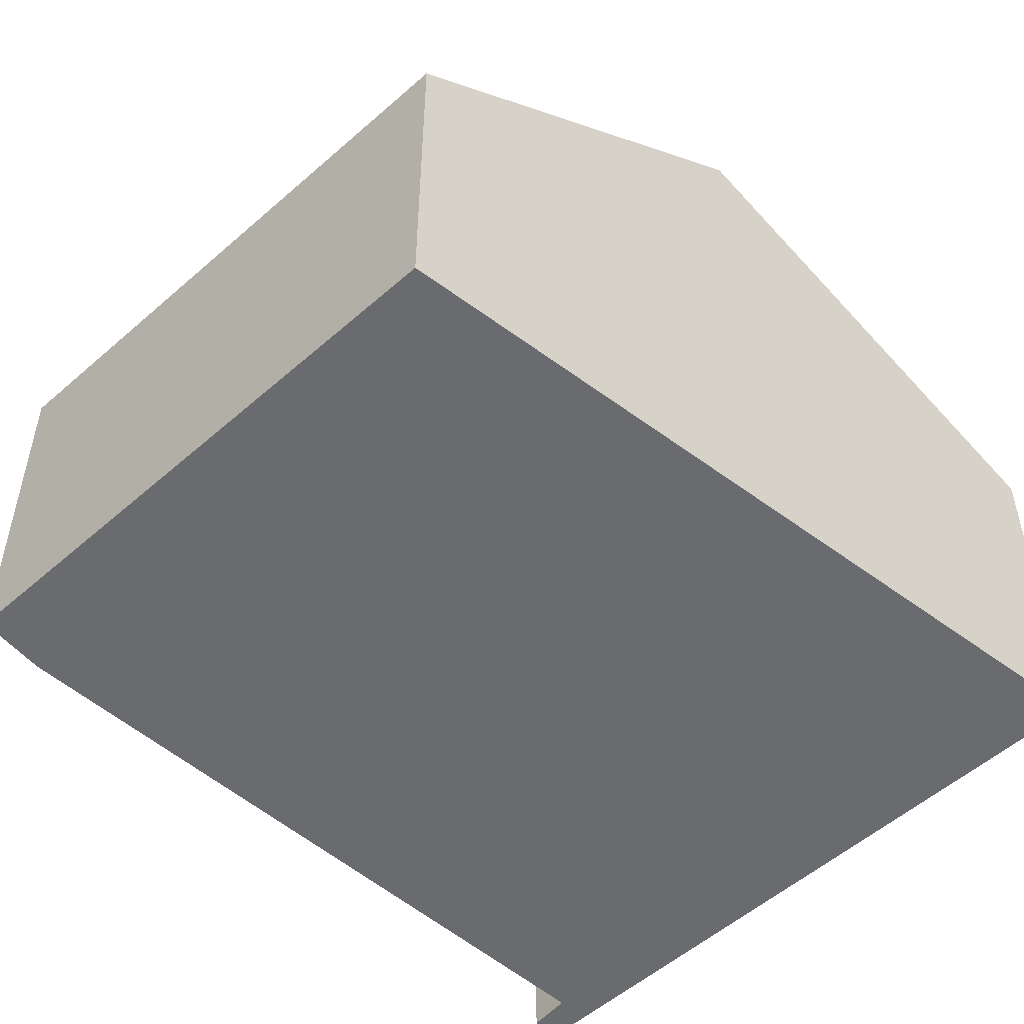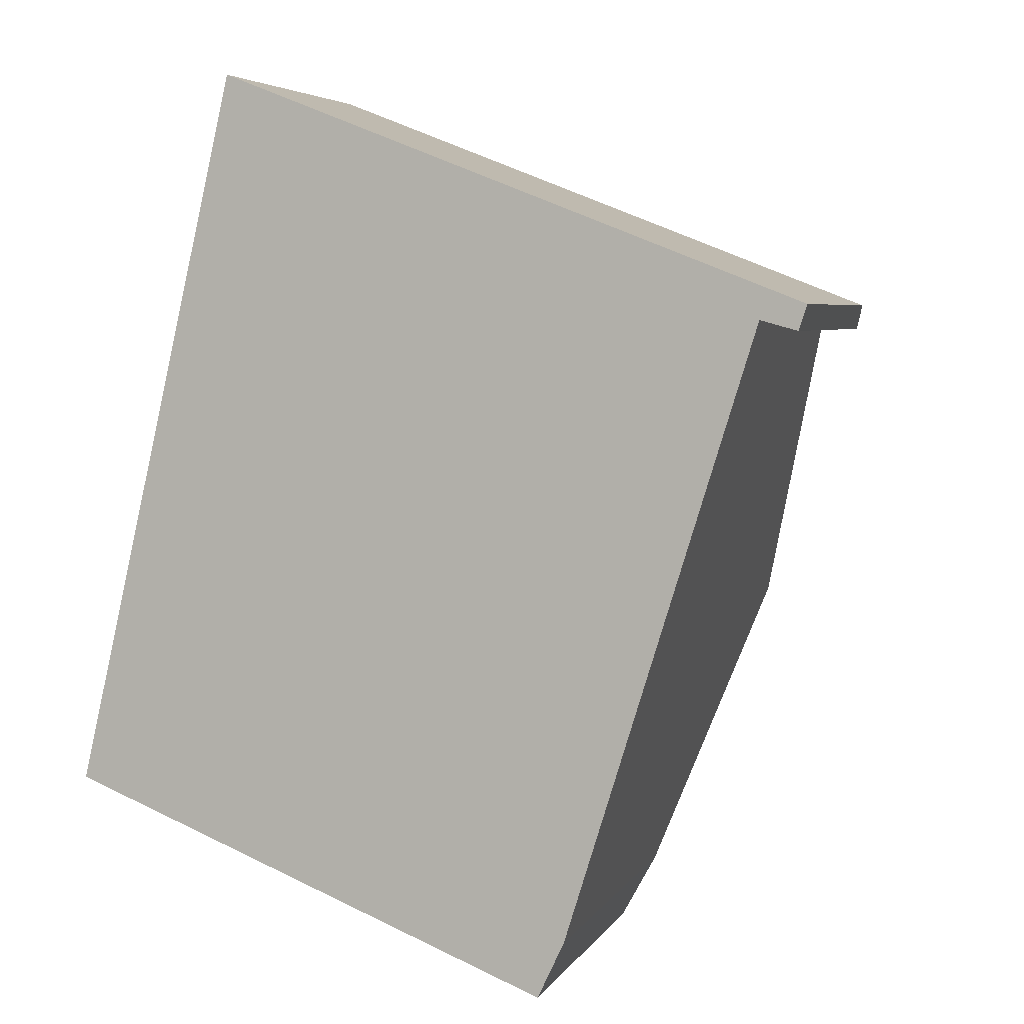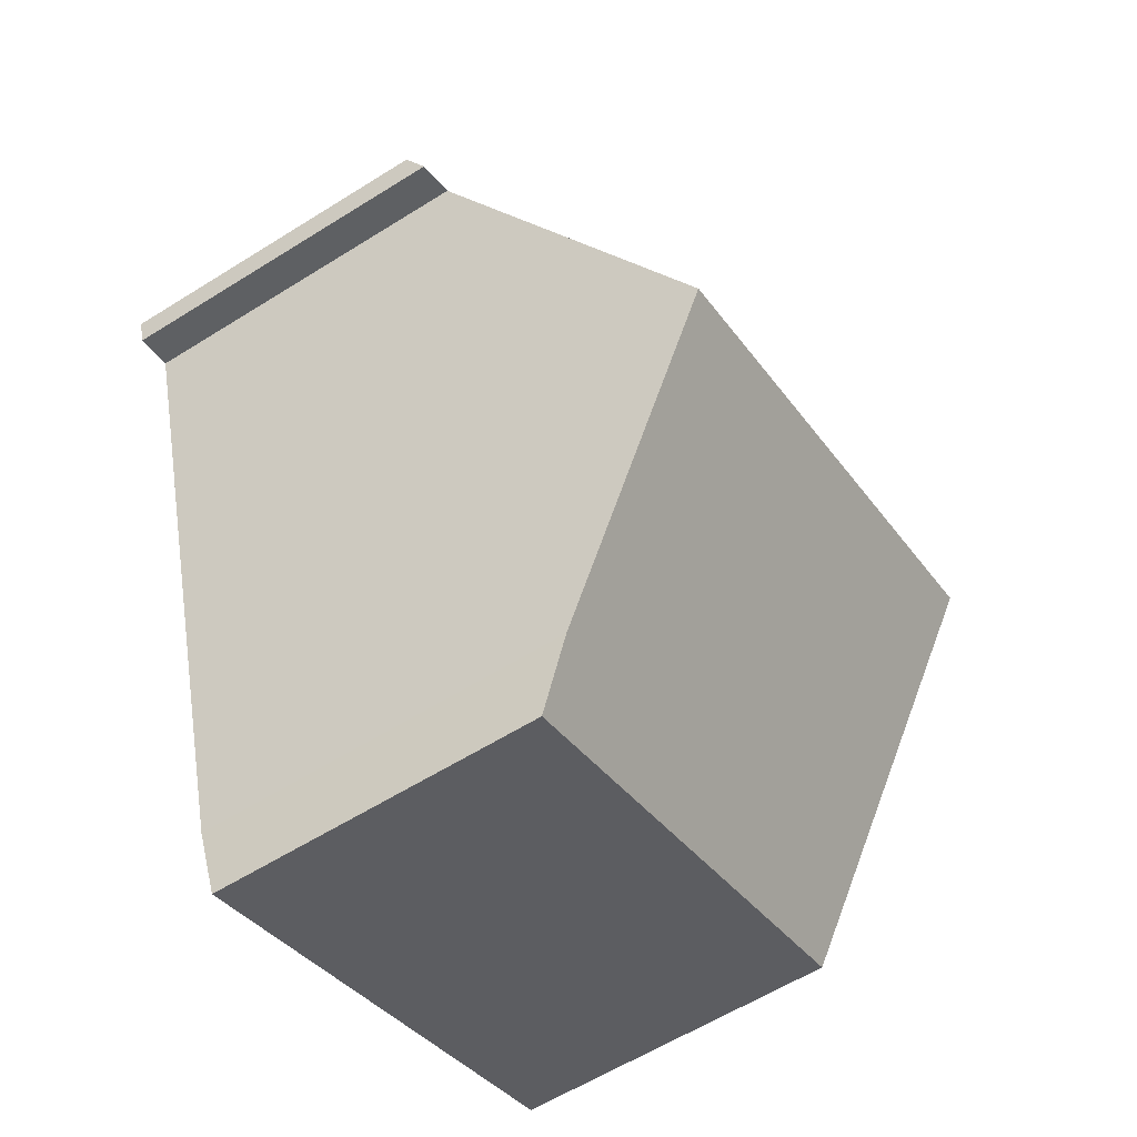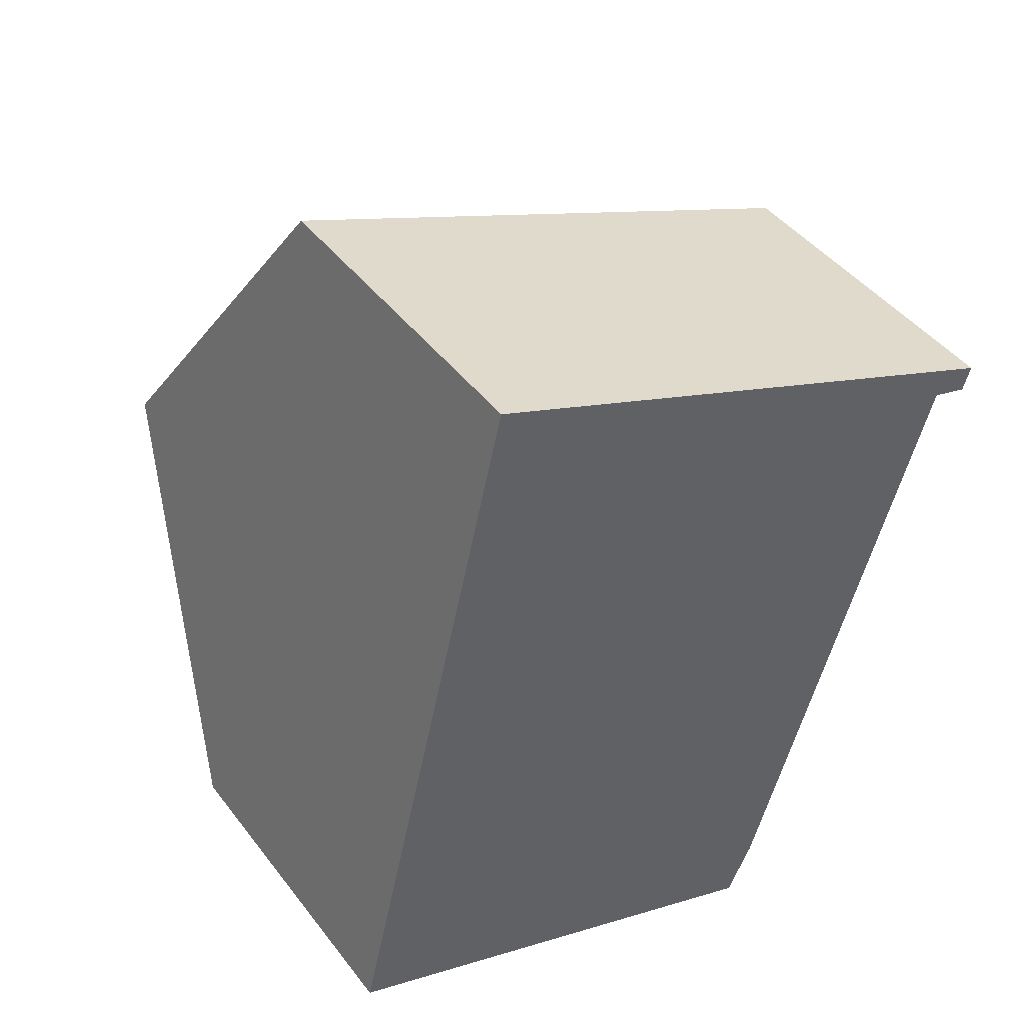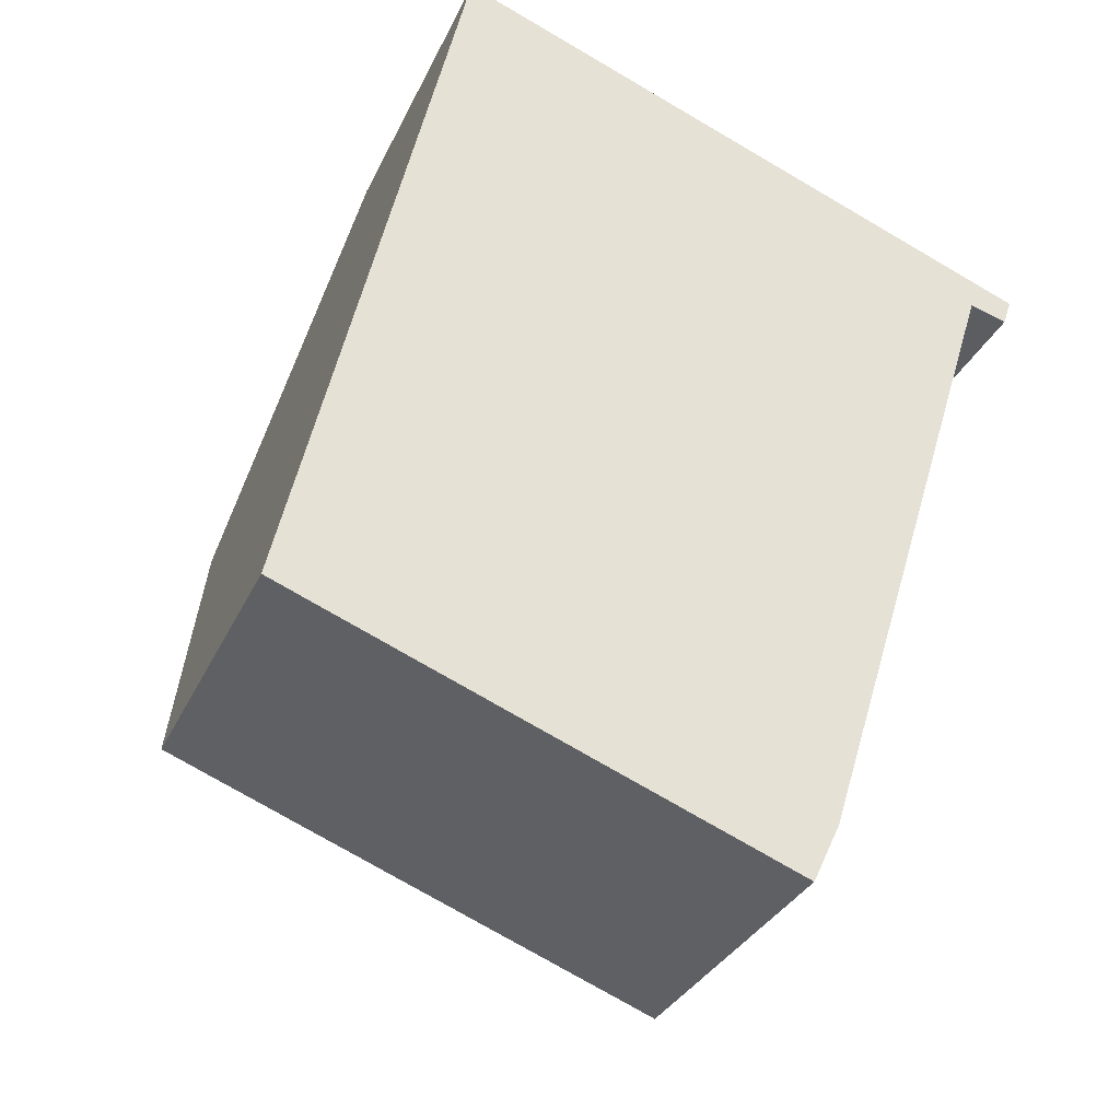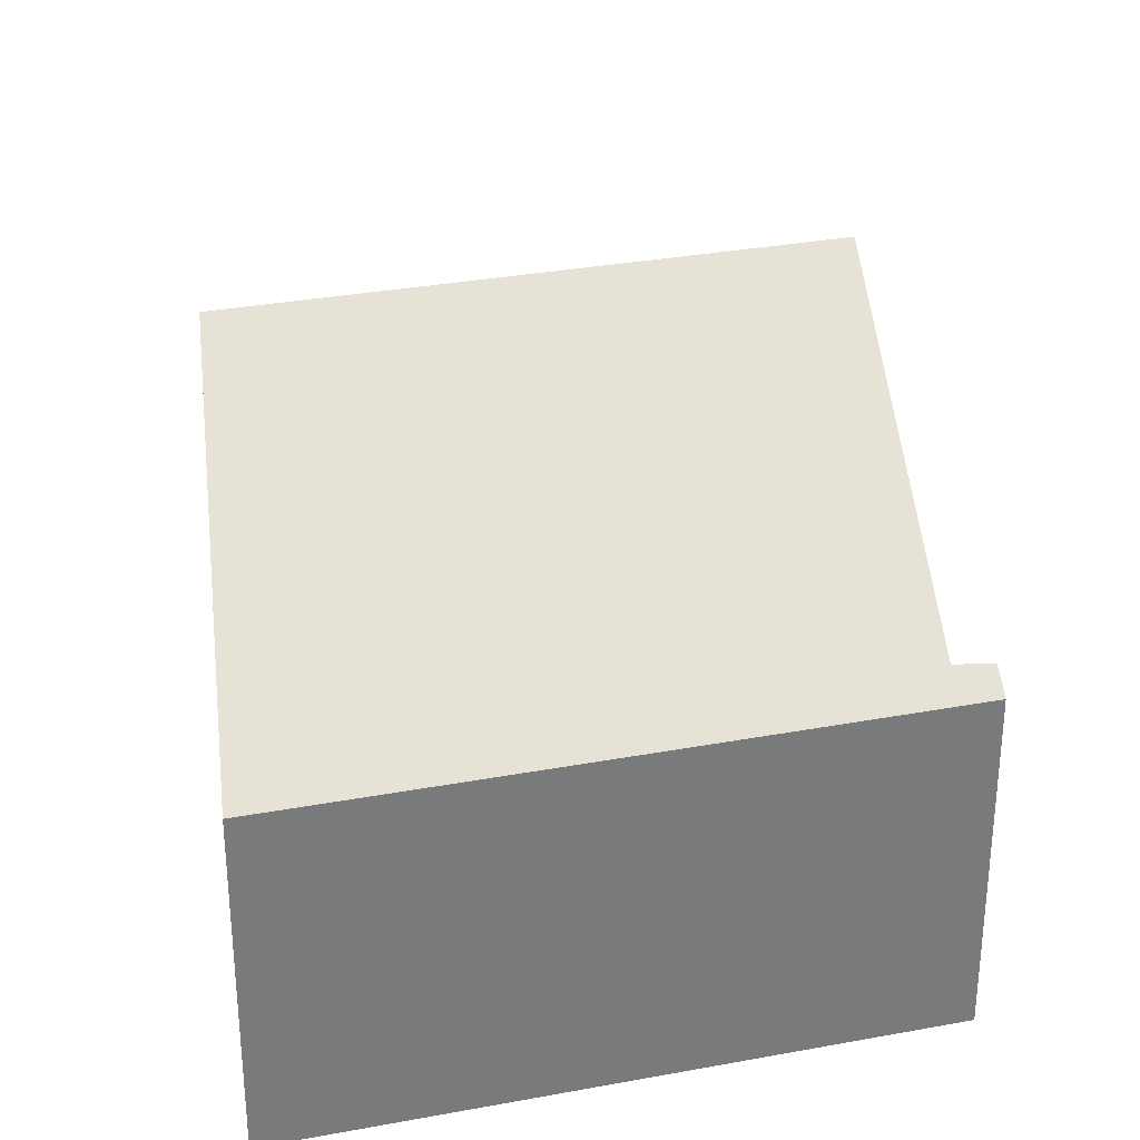
<metadata>
{"format":"obj","ext":"obj","renderer":"f3d","projection":"perspective","resolution":1024,"background":"white","views":[{"elev":-53.4,"azim":-115.4,"up":"+Y"},{"elev":4.9,"azim":17.3,"up":"+Z"},{"elev":-60.0,"azim":122.7,"up":"+Z"},{"elev":43.8,"azim":-34.5,"up":"+Z"},{"elev":-31.7,"azim":-21.7,"up":"+Z"},{"elev":32.2,"azim":6.8,"up":"+Y"}]}
</metadata>
<code>
v  10.4 7.53 -2.691
v  1.691 11.47 7.201
v  12.19 11.47 3.102
v  9.863 6.707 -3.837
v  0.591 6.7 -0.23
v  0 6.7 4.103e-16
v  14.81 6.706 9.931
v  14.18 7.101 9.525
v  12.5 6.706 10.84
v  14.69 7.066 9.387
v  15.09 6.706 9.824
v  14.92 7.049 9.323
v  4.005 6.705 14.15
v  3.379 6.706 14.39
v  8.817 6.705 12.27
v  10.4 1.648e-16 -2.691
v  9.863 2.349e-16 -3.837
v  0.591 1.408e-17 -0.23
v  0 0 0
v  14.18 -5.832e-16 9.525
v  14.92 -5.709e-16 9.323
v  14.69 -5.748e-16 9.387
v  1.691 -4.409e-16 7.201
v  3.379 -8.814e-16 14.39
v  4.005 -8.664e-16 14.15
v  8.817 -7.514e-16 12.27
v  12.5 -6.635e-16 10.84
v  14.81 -6.081e-16 9.931
v  15.09 -6.015e-16 9.824
v  12.19 -1.899e-16 3.102
g defaultobject
f 1 2 3
f 2 1 4
f 2 4 5
f 2 5 6
f 7 8 9
f 8 7 10
f 10 7 11
f 10 11 12
f 13 2 14
f 2 13 15
f 2 15 3
f 3 15 9
f 3 9 8
f 16 4 1
f 4 16 17
f 17 5 4
f 5 17 18
f 5 18 6
f 6 18 19
f 10 20 8
f 20 10 12
f 20 12 21
f 20 21 22
f 19 2 6
f 2 19 14
f 14 19 23
f 14 23 24
f 24 13 14
f 13 24 15
f 15 24 25
f 15 25 26
f 15 26 9
f 9 26 7
f 7 26 27
f 7 27 11
f 11 27 28
f 11 28 29
f 11 21 12
f 21 11 29
f 8 1 3
f 1 8 16
f 16 8 30
f 30 8 20
f 28 21 29
f 21 28 27
f 21 27 22
f 22 27 20
f 20 27 30
f 30 27 26
f 30 26 16
f 16 26 25
f 16 25 17
f 17 25 18
f 18 25 24
f 18 24 23
f 18 23 19

</code>
